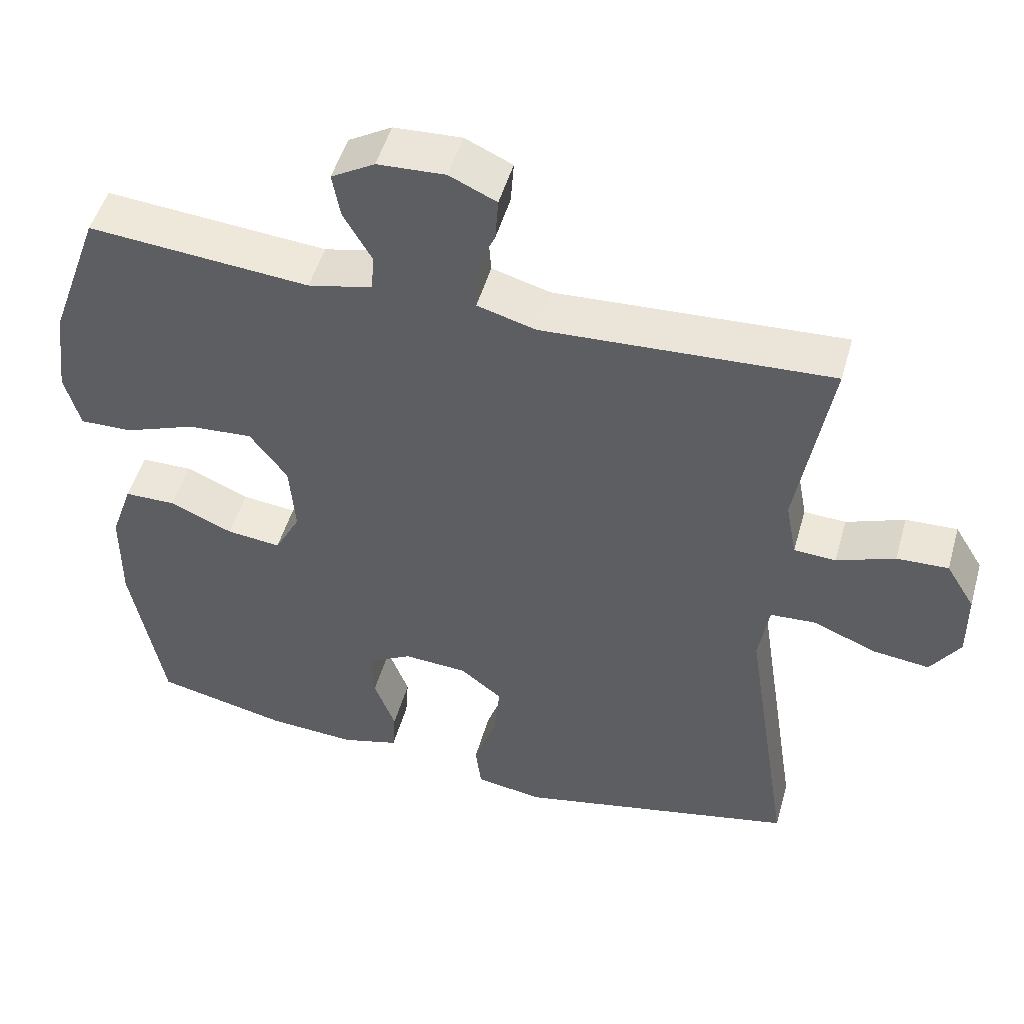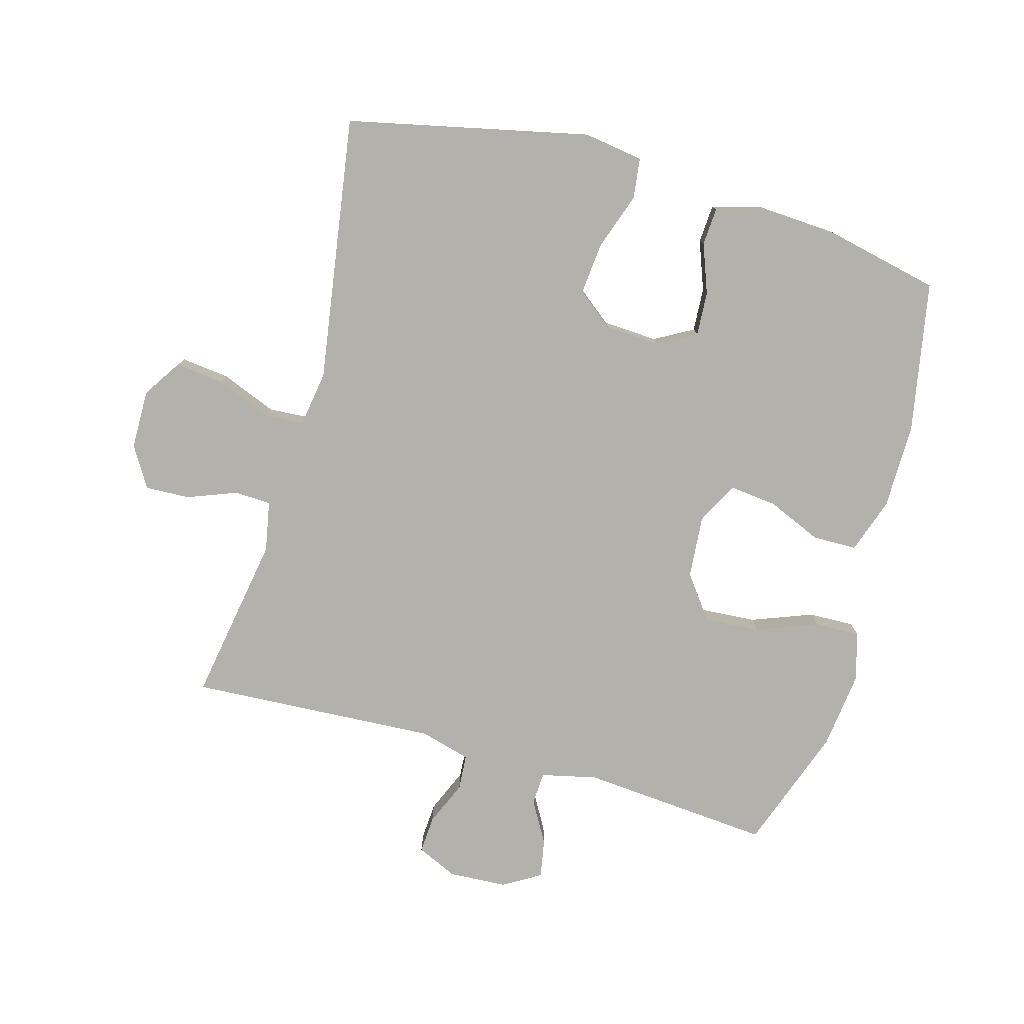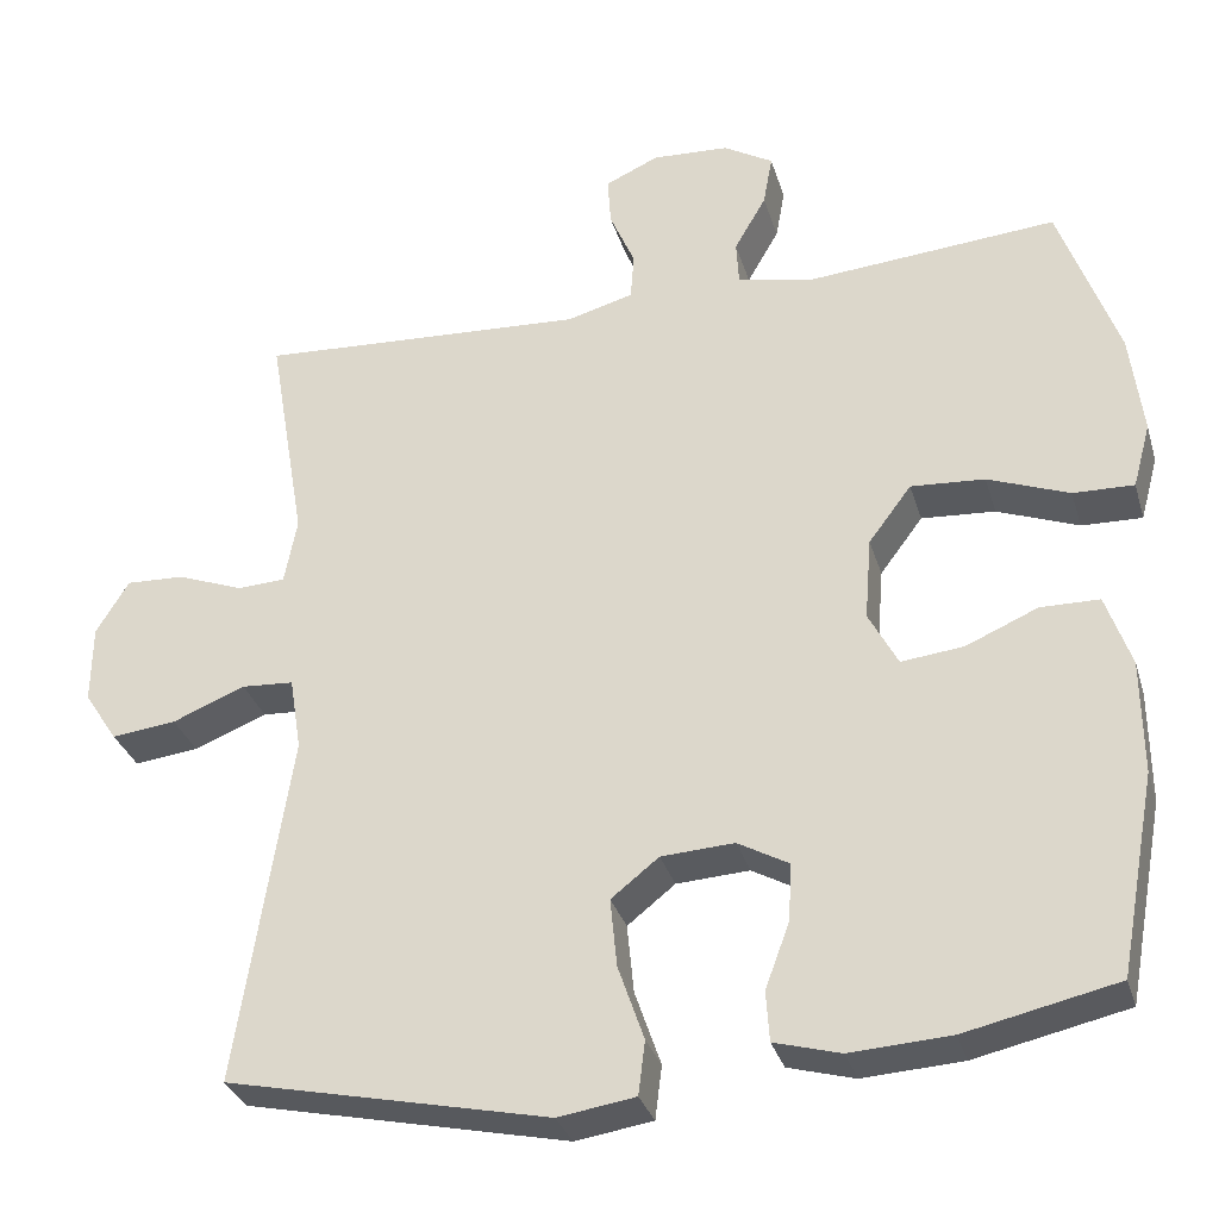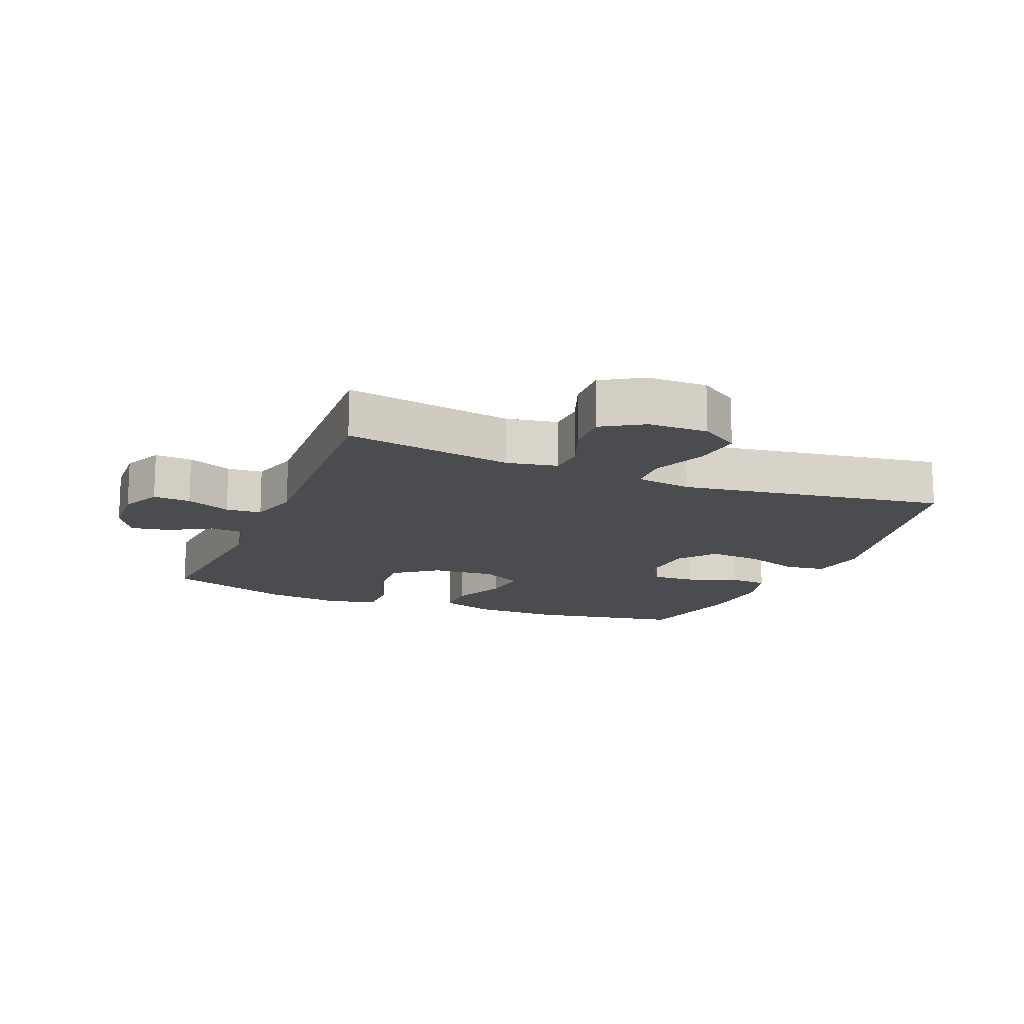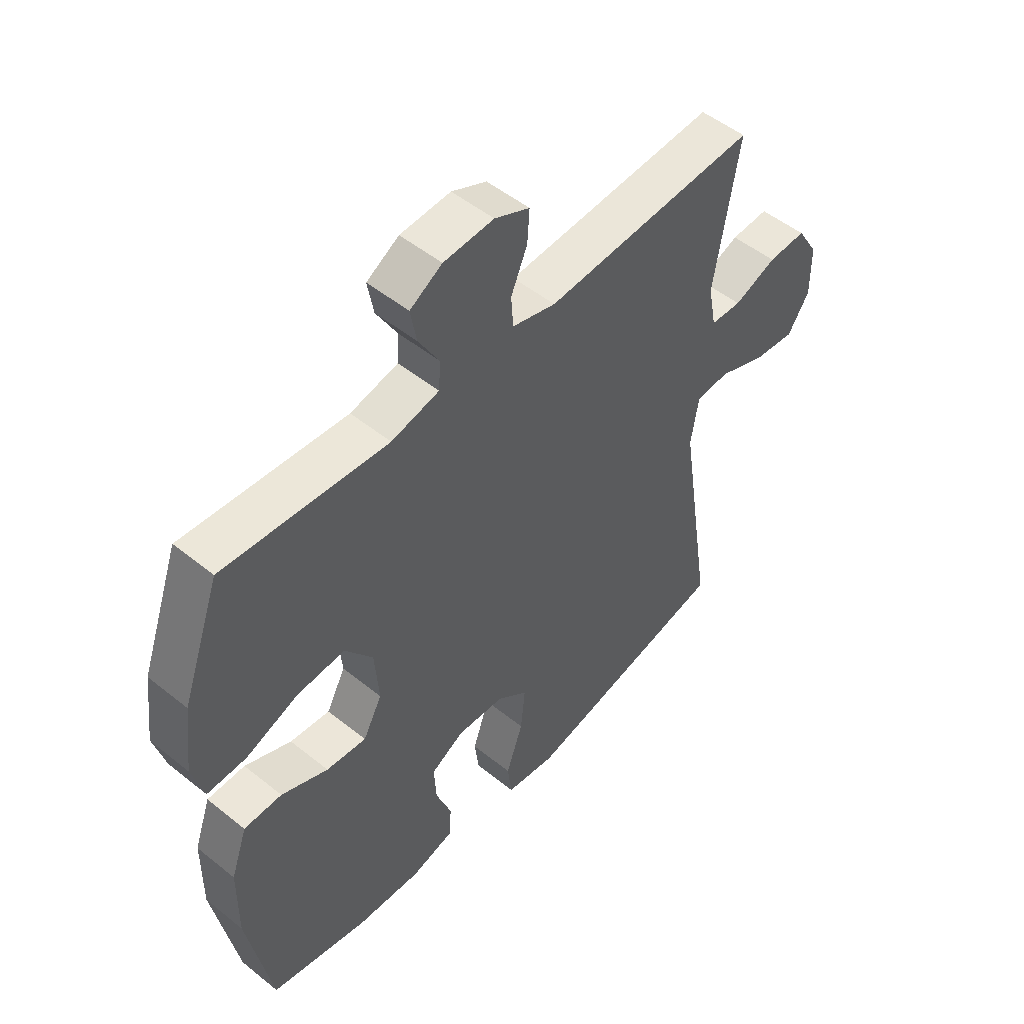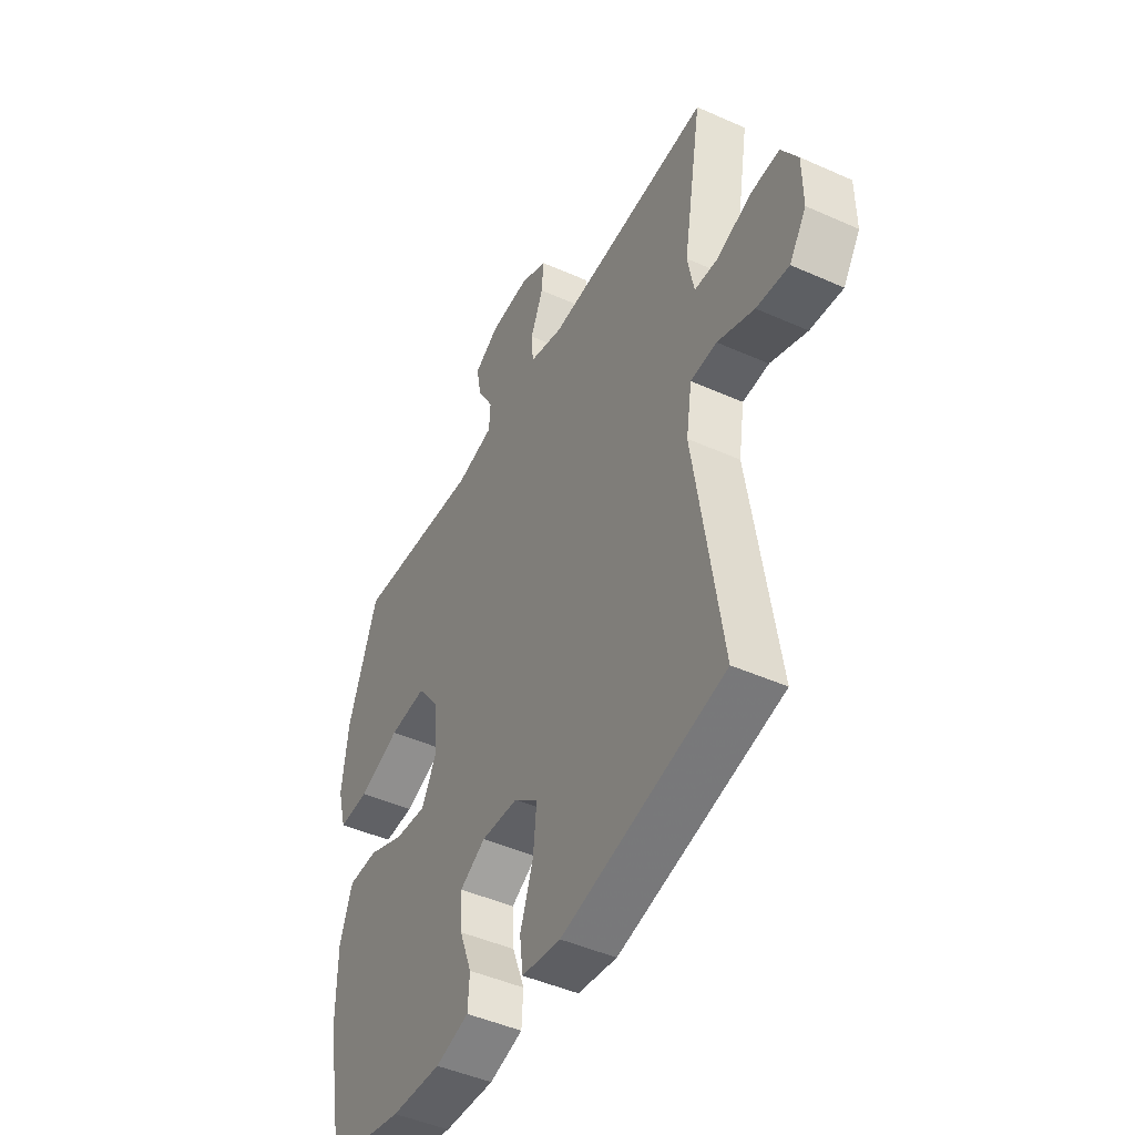
<metadata>
{"format":"obj","ext":"obj","renderer":"f3d","projection":"perspective","resolution":1024,"background":"white","views":[{"elev":49.8,"azim":15.7,"up":"+Z"},{"elev":-78.9,"azim":164.4,"up":"+Y"},{"elev":-31.7,"azim":-164.3,"up":"+Z"},{"elev":-14.8,"azim":67.7,"up":"+Y"},{"elev":50.9,"azim":-48.7,"up":"+Z"},{"elev":-46.2,"azim":62.9,"up":"+Z"}]}
</metadata>
<code>
v 0.5 0.07 0.5
v 0.455 0.07 0.234
v 0.47 0.07 0.155
v 0.527 0.07 0.152
v 0.606 0.07 0.182
v 0.676 0.07 0.185
v 0.715 0.07 0.121
v 0.716 0.07 0.027
v 0.676 0.07 -0.034
v 0.599 0.07 -0.025
v 0.512 0.07 0.01
v 0.45 0.07 0.006
v 0.436 0.07 -0.082
v 0.5 0.07 -0.5
v 0.116 0.07 -0.584
v 0.024 0.07 -0.57
v 0.016 0.07 -0.506
v 0.047 0.07 -0.416
v 0.055 0.07 -0.334
v -0.002 0.07 -0.289
v -0.089 0.07 -0.284
v -0.15 0.07 -0.318
v -0.146 0.07 -0.387
v -0.117 0.07 -0.465
v -0.121 0.07 -0.525
v -0.2 0.07 -0.547
v -0.319 0.07 -0.54
v -0.5 0.07 -0.5
v -0.544 0.07 -0.262
v -0.543 0.07 -0.126
v -0.513 0.07 -0.039
v -0.443 0.07 -0.038
v -0.357 0.07 -0.075
v -0.283 0.07 -0.083
v -0.248 0.07 -0.017
v -0.256 0.07 0.082
v -0.307 0.07 0.15
v -0.395 0.07 0.144
v -0.492 0.07 0.107
v -0.564 0.07 0.105
v -0.585 0.07 0.182
v -0.57 0.07 0.304
v -0.5 0.07 0.5
v -0.199 0.07 0.475
v -0.111 0.07 0.495
v -0.108 0.07 0.547
v -0.146 0.07 0.613
v -0.157 0.07 0.674
v -0.098 0.07 0.709
v -0.006 0.07 0.714
v 0.058 0.07 0.685
v 0.054 0.07 0.626
v 0.024 0.07 0.556
v 0.028 0.07 0.5
v 0.108 0.07 0.478
v 0.5 0 0.5
v 0.455 0 0.234
v 0.47 0 0.155
v 0.527 0 0.152
v 0.606 0 0.182
v 0.676 0 0.185
v 0.715 0 0.121
v 0.716 0 0.027
v 0.676 0 -0.034
v 0.599 0 -0.025
v 0.512 0 0.01
v 0.45 0 0.006
v 0.436 0 -0.082
v 0.5 0 -0.5
v 0.116 0 -0.584
v 0.024 0 -0.57
v 0.016 0 -0.506
v 0.047 0 -0.416
v 0.055 0 -0.334
v -0.002 0 -0.289
v -0.089 0 -0.284
v -0.15 0 -0.318
v -0.146 0 -0.387
v -0.117 0 -0.465
v -0.121 0 -0.525
v -0.2 0 -0.547
v -0.319 0 -0.54
v -0.5 0 -0.5
v -0.544 0 -0.262
v -0.543 0 -0.126
v -0.513 0 -0.039
v -0.443 0 -0.038
v -0.357 0 -0.075
v -0.283 0 -0.083
v -0.248 0 -0.017
v -0.256 0 0.082
v -0.307 0 0.15
v -0.395 0 0.144
v -0.492 0 0.107
v -0.564 0 0.105
v -0.585 0 0.182
v -0.57 0 0.304
v -0.5 0 0.5
v -0.199 0 0.475
v -0.111 0 0.495
v -0.108 0 0.547
v -0.146 0 0.613
v -0.157 0 0.674
v -0.098 0 0.709
v -0.006 0 0.714
v 0.058 0 0.685
v 0.054 0 0.626
v 0.024 0 0.556
v 0.028 0 0.5
v 0.108 0 0.478
f 51 52 53
f 50 51 53
f 49 50 53
f 48 49 53
f 47 48 53
f 46 47 53
f 45 46 53 54
f 44 45 54 55
f 42 43 44
f 41 42 44
f 40 41 44
f 39 40 44
f 38 39 44
f 37 38 44 55
f 31 32 33
f 30 31 33
f 29 30 33
f 28 29 33
f 27 28 33
f 26 27 33
f 25 26 33
f 24 25 33
f 23 24 33
f 22 23 33 34
f 21 22 34 35
f 16 17 18
f 15 16 18
f 14 15 18
f 13 14 18
f 12 13 18 19
f 9 10 11
f 8 9 11
f 7 8 11
f 6 7 11
f 5 6 11
f 4 5 11
f 3 4 11 12
f 12 19 20
f 3 12 20
f 2 3 20
f 55 1 2
f 37 55 2
f 36 37 2
f 21 35 36
f 20 21 36
f 2 20 36
f 108 107 106
f 108 106 105
f 108 105 104
f 108 104 103
f 108 103 102
f 108 102 101
f 109 108 101 100
f 110 109 100 99
f 99 98 97
f 99 97 96
f 99 96 95
f 99 95 94
f 99 94 93
f 110 99 93 92
f 88 87 86
f 88 86 85
f 88 85 84
f 88 84 83
f 88 83 82
f 88 82 81
f 88 81 80
f 88 80 79
f 88 79 78
f 89 88 78 77
f 90 89 77 76
f 73 72 71
f 73 71 70
f 73 70 69
f 73 69 68
f 74 73 68 67
f 66 65 64
f 66 64 63
f 66 63 62
f 66 62 61
f 66 61 60
f 66 60 59
f 67 66 59 58
f 75 74 67
f 75 67 58
f 75 58 57
f 57 56 110
f 57 110 92
f 57 92 91
f 91 90 76
f 91 76 75
f 91 75 57
f 1 56 57 2
f 2 57 58 3
f 3 58 59 4
f 4 59 60 5
f 5 60 61 6
f 6 61 62 7
f 7 62 63 8
f 8 63 64 9
f 9 64 65 10
f 10 65 66 11
f 11 66 67 12
f 12 67 68 13
f 13 68 69 14
f 14 69 70 15
f 15 70 71 16
f 16 71 72 17
f 17 72 73 18
f 18 73 74 19
f 19 74 75 20
f 20 75 76 21
f 21 76 77 22
f 22 77 78 23
f 23 78 79 24
f 24 79 80 25
f 25 80 81 26
f 26 81 82 27
f 27 82 83 28
f 28 83 84 29
f 29 84 85 30
f 30 85 86 31
f 31 86 87 32
f 32 87 88 33
f 33 88 89 34
f 34 89 90 35
f 35 90 91 36
f 36 91 92 37
f 37 92 93 38
f 38 93 94 39
f 39 94 95 40
f 40 95 96 41
f 41 96 97 42
f 42 97 98 43
f 43 98 99 44
f 44 99 100 45
f 45 100 101 46
f 46 101 102 47
f 47 102 103 48
f 48 103 104 49
f 49 104 105 50
f 50 105 106 51
f 51 106 107 52
f 52 107 108 53
f 53 108 109 54
f 54 109 110 55
f 55 110 56 1

</code>
